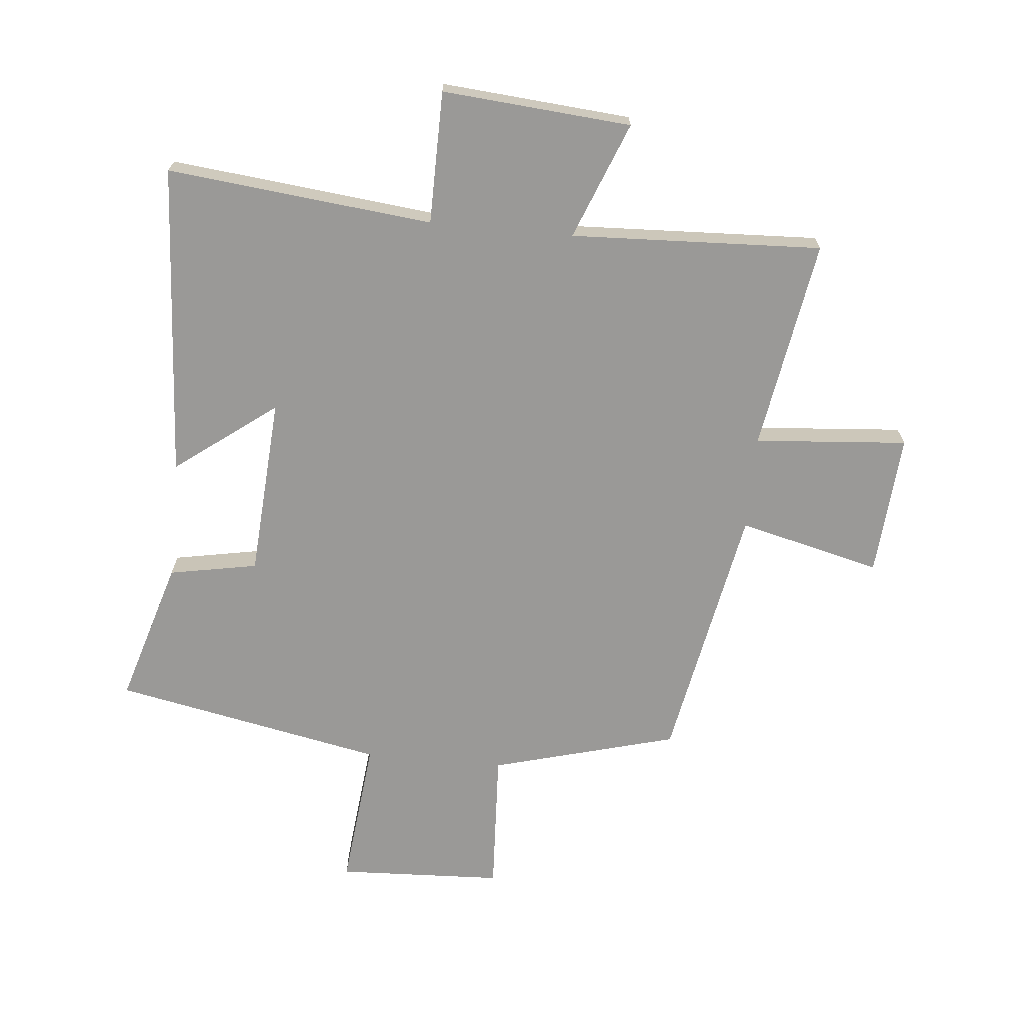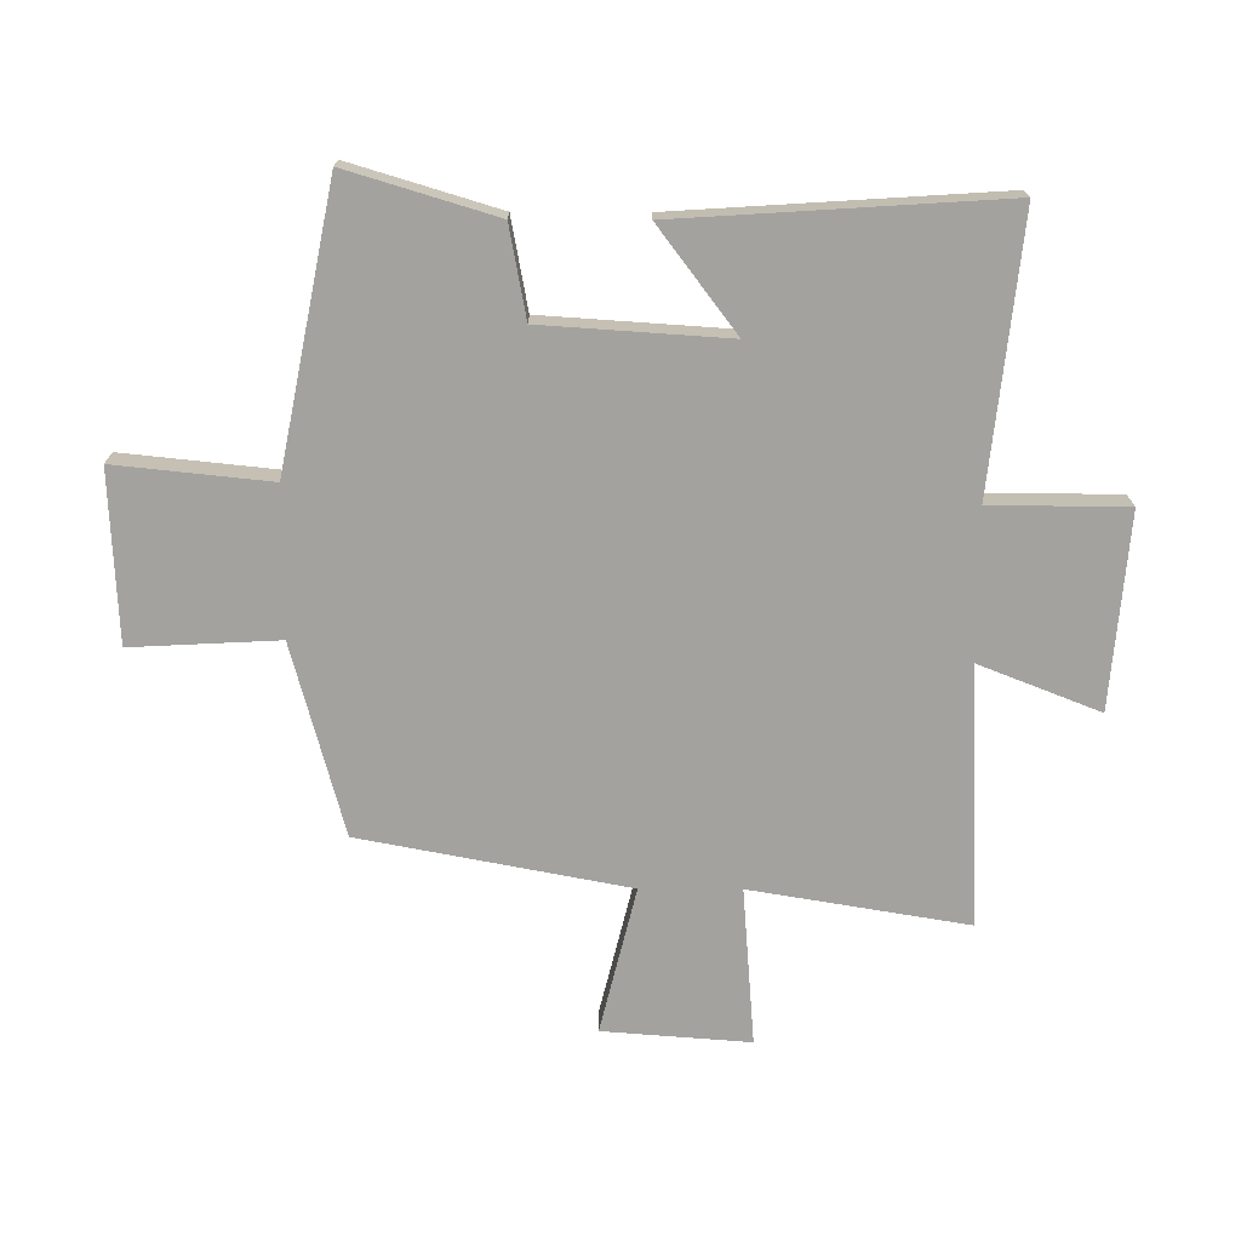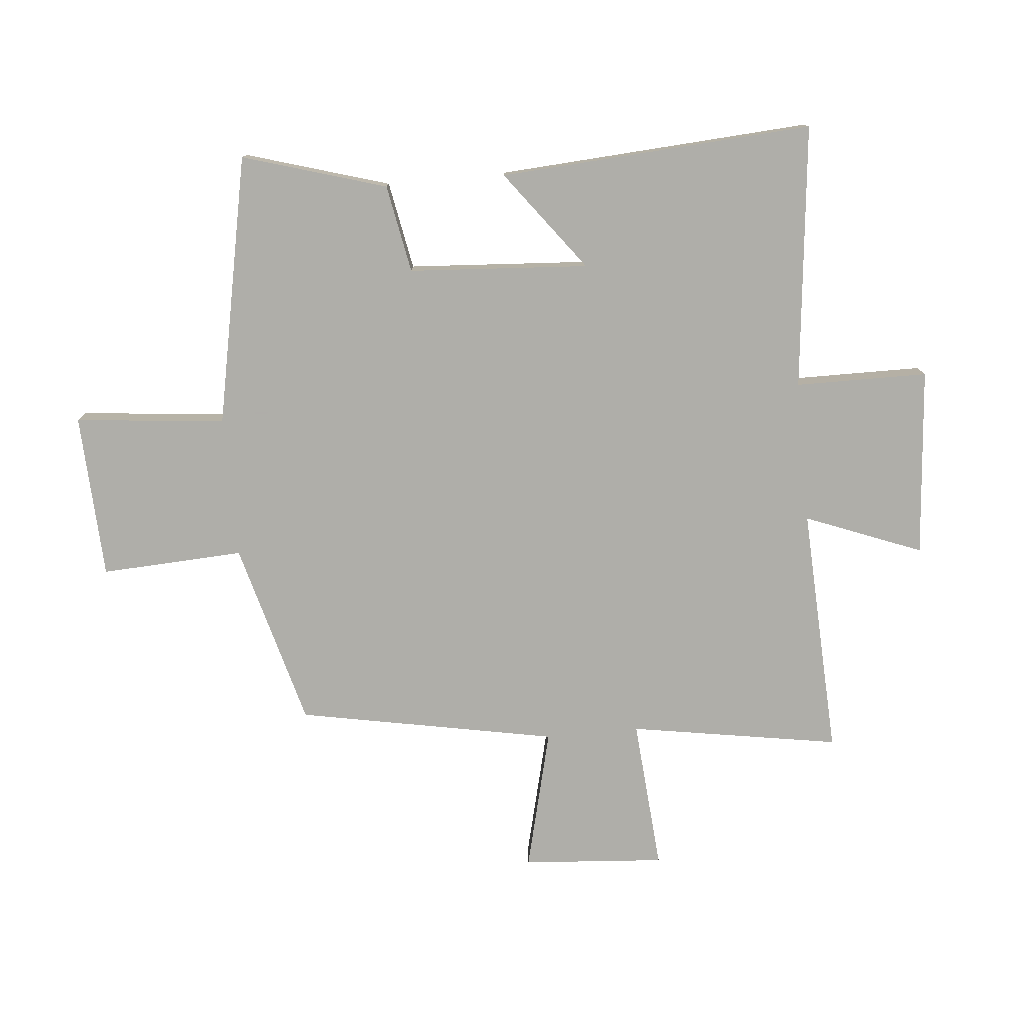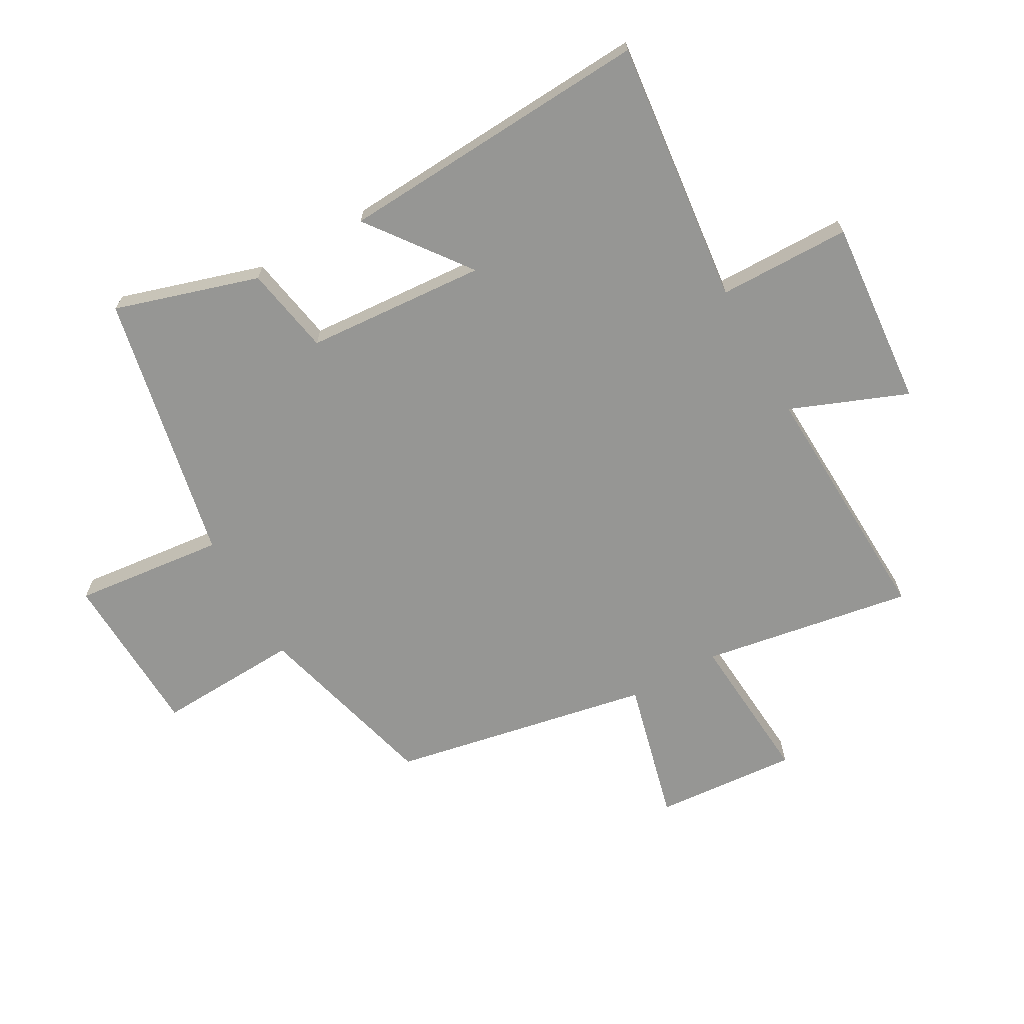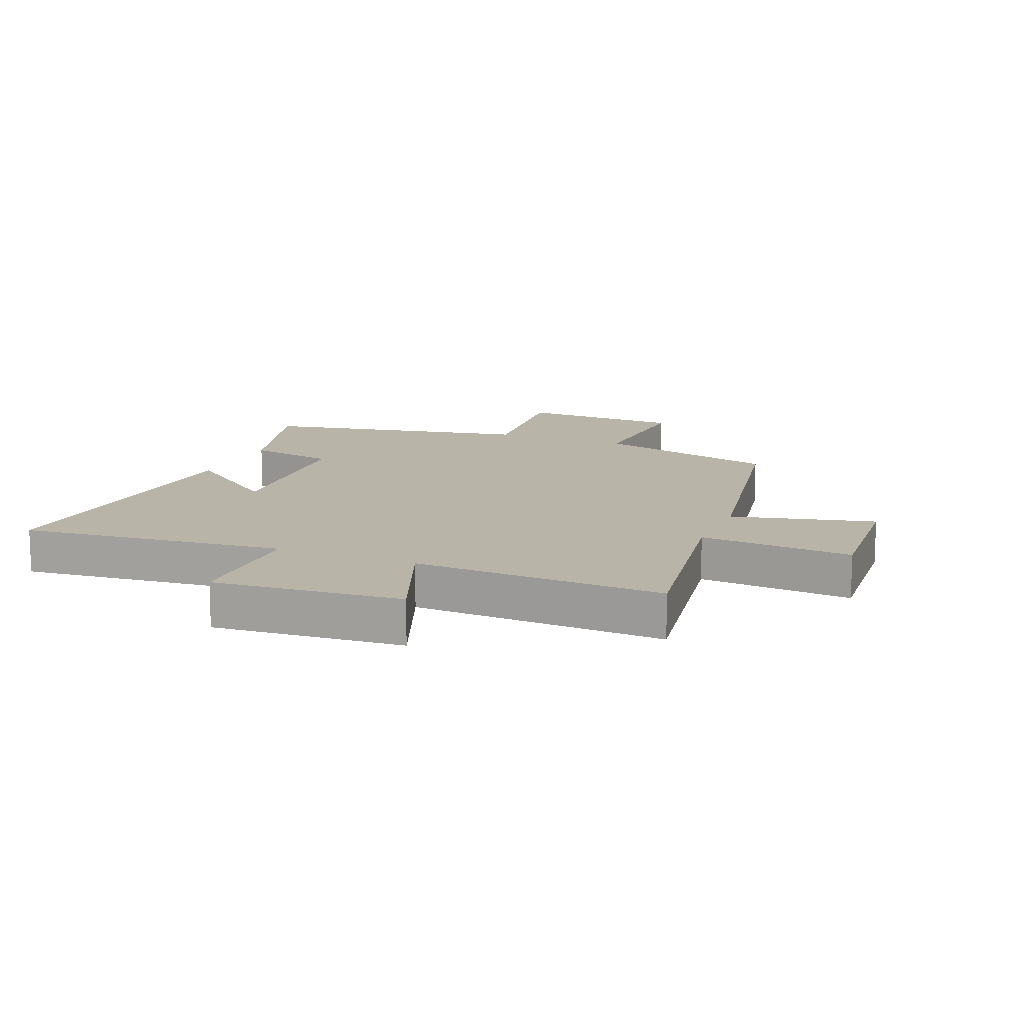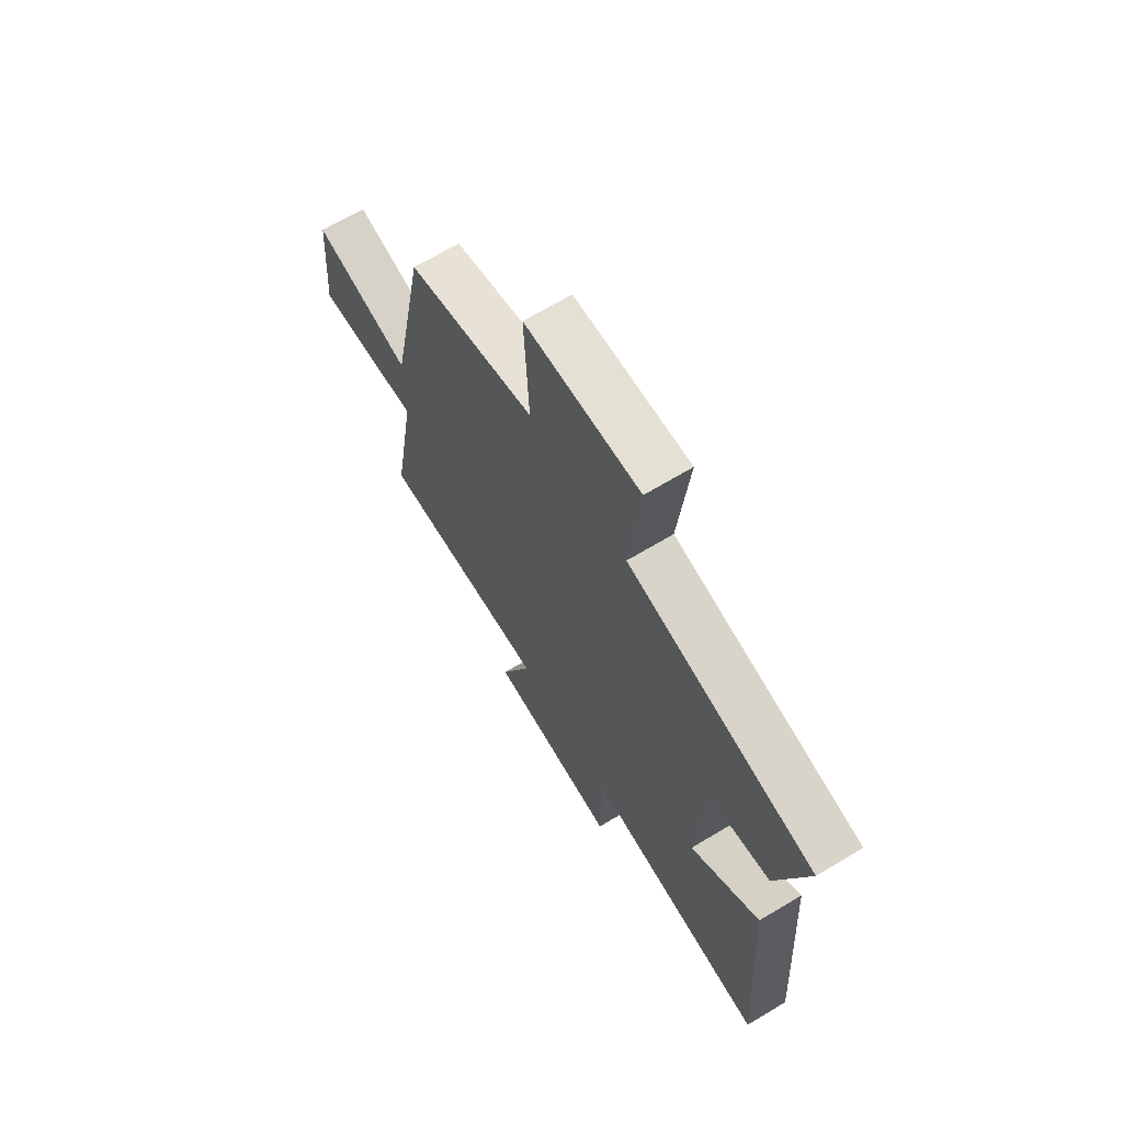
<metadata>
{"format":"obj","ext":"obj","renderer":"f3d","projection":"perspective","resolution":1024,"background":"white","views":[{"elev":-68.9,"azim":174.6,"up":"+Y"},{"elev":-72.4,"azim":89.8,"up":"+Y"},{"elev":-77.5,"azim":95.4,"up":"+Y"},{"elev":-67.7,"azim":119.2,"up":"+Y"},{"elev":13.2,"azim":-157.4,"up":"+Y"},{"elev":67.2,"azim":58.9,"up":"+Z"}]}
</metadata>
<code>
v -0.418 0.07 0.417
v -0.111 0.07 0.5
v -0.123 0.07 0.737
v 0.151 0.07 0.749
v 0.125 0.07 0.5
v 0.572 0.07 0.411
v 0.5 0.07 0.173
v 0.354 0.07 0.146
v 0.334 0.07 -0.152
v 0.5 0.07 -0.027
v 0.533 0.07 -0.547
v 0.095 0.07 -0.5
v 0.093 0.07 -0.719
v -0.219 0.07 -0.693
v -0.143 0.07 -0.5
v -0.558 0.07 -0.518
v -0.5 0.07 -0.17
v -0.753 0.07 -0.19
v -0.735 0.07 0.046
v -0.5 0.07 -0.012
v -0.418 0 0.417
v -0.111 0 0.5
v -0.123 0 0.737
v 0.151 0 0.749
v 0.125 0 0.5
v 0.572 0 0.411
v 0.5 0 0.173
v 0.354 0 0.146
v 0.334 0 -0.152
v 0.5 0 -0.027
v 0.533 0 -0.547
v 0.095 0 -0.5
v 0.093 0 -0.719
v -0.219 0 -0.693
v -0.143 0 -0.5
v -0.558 0 -0.518
v -0.5 0 -0.17
v -0.753 0 -0.19
v -0.735 0 0.046
v -0.5 0 -0.012
f 17 18 19 20
f 17 20 1 2
f 15 16 17 2
f 12 13 14 15
f 12 15 2
f 9 10 11 12
f 12 2 3
f 9 12 3
f 8 9 3
f 5 6 7 8
f 5 8 3
f 3 4 5
f 40 39 38 37
f 22 21 40 37
f 22 37 36 35
f 35 34 33 32
f 22 35 32
f 32 31 30 29
f 23 22 32
f 23 32 29
f 23 29 28
f 28 27 26 25
f 23 28 25
f 25 24 23
f 1 21 22 2
f 2 22 23 3
f 3 23 24 4
f 4 24 25 5
f 5 25 26 6
f 6 26 27 7
f 7 27 28 8
f 8 28 29 9
f 9 29 30 10
f 10 30 31 11
f 11 31 32 12
f 12 32 33 13
f 13 33 34 14
f 14 34 35 15
f 15 35 36 16
f 16 36 37 17
f 17 37 38 18
f 18 38 39 19
f 19 39 40 20
f 20 40 21 1

</code>
